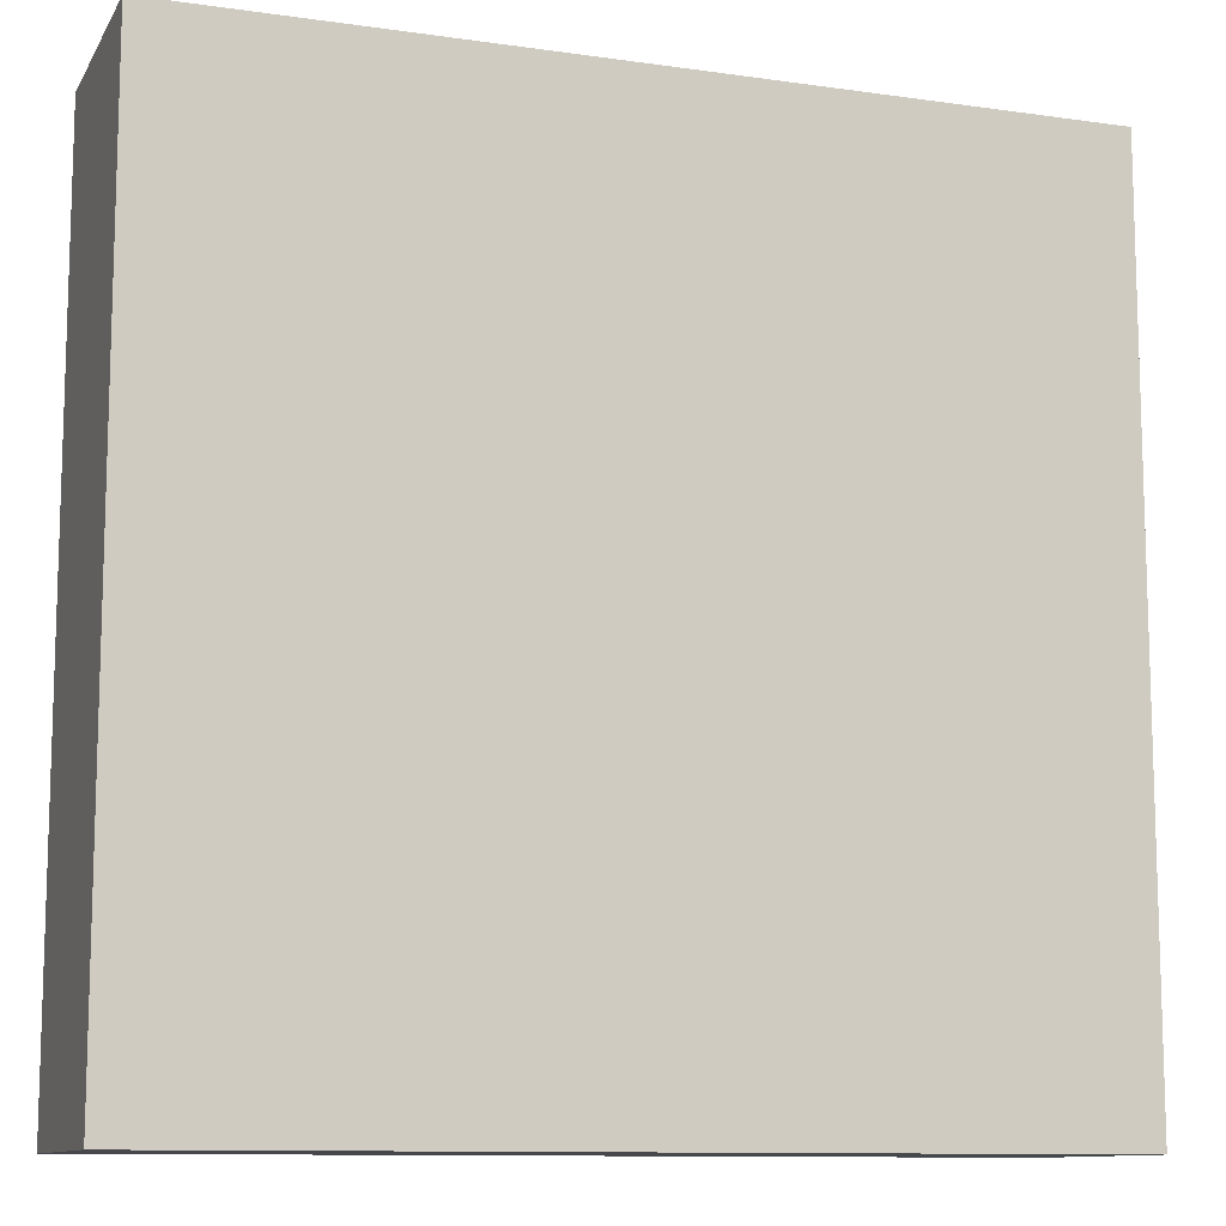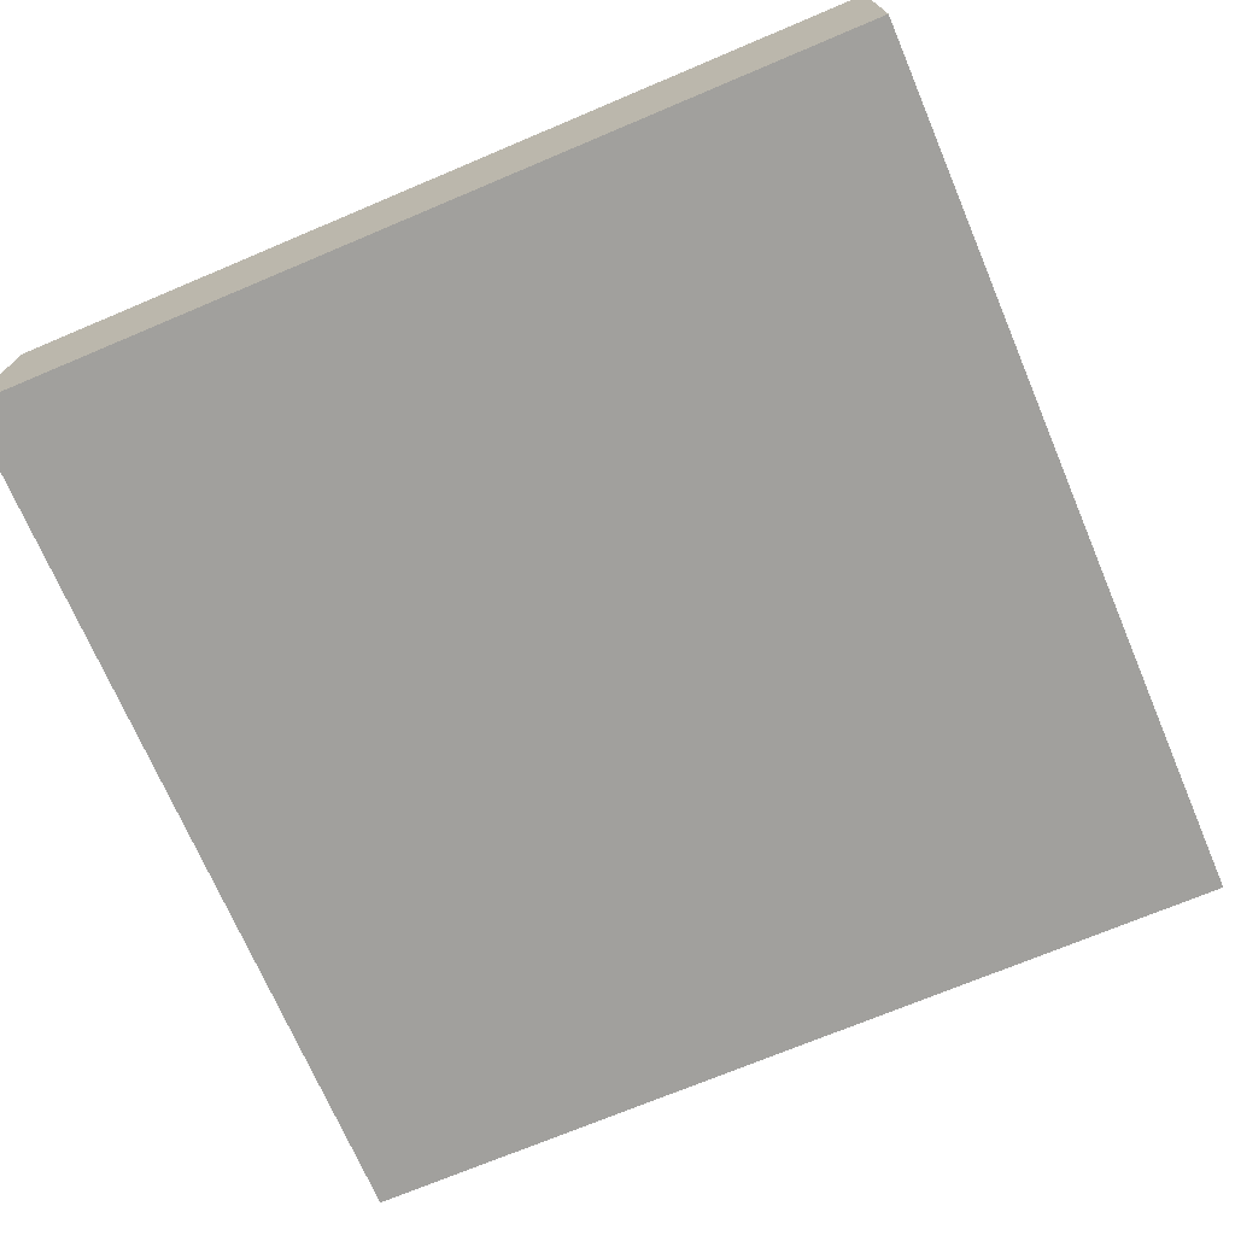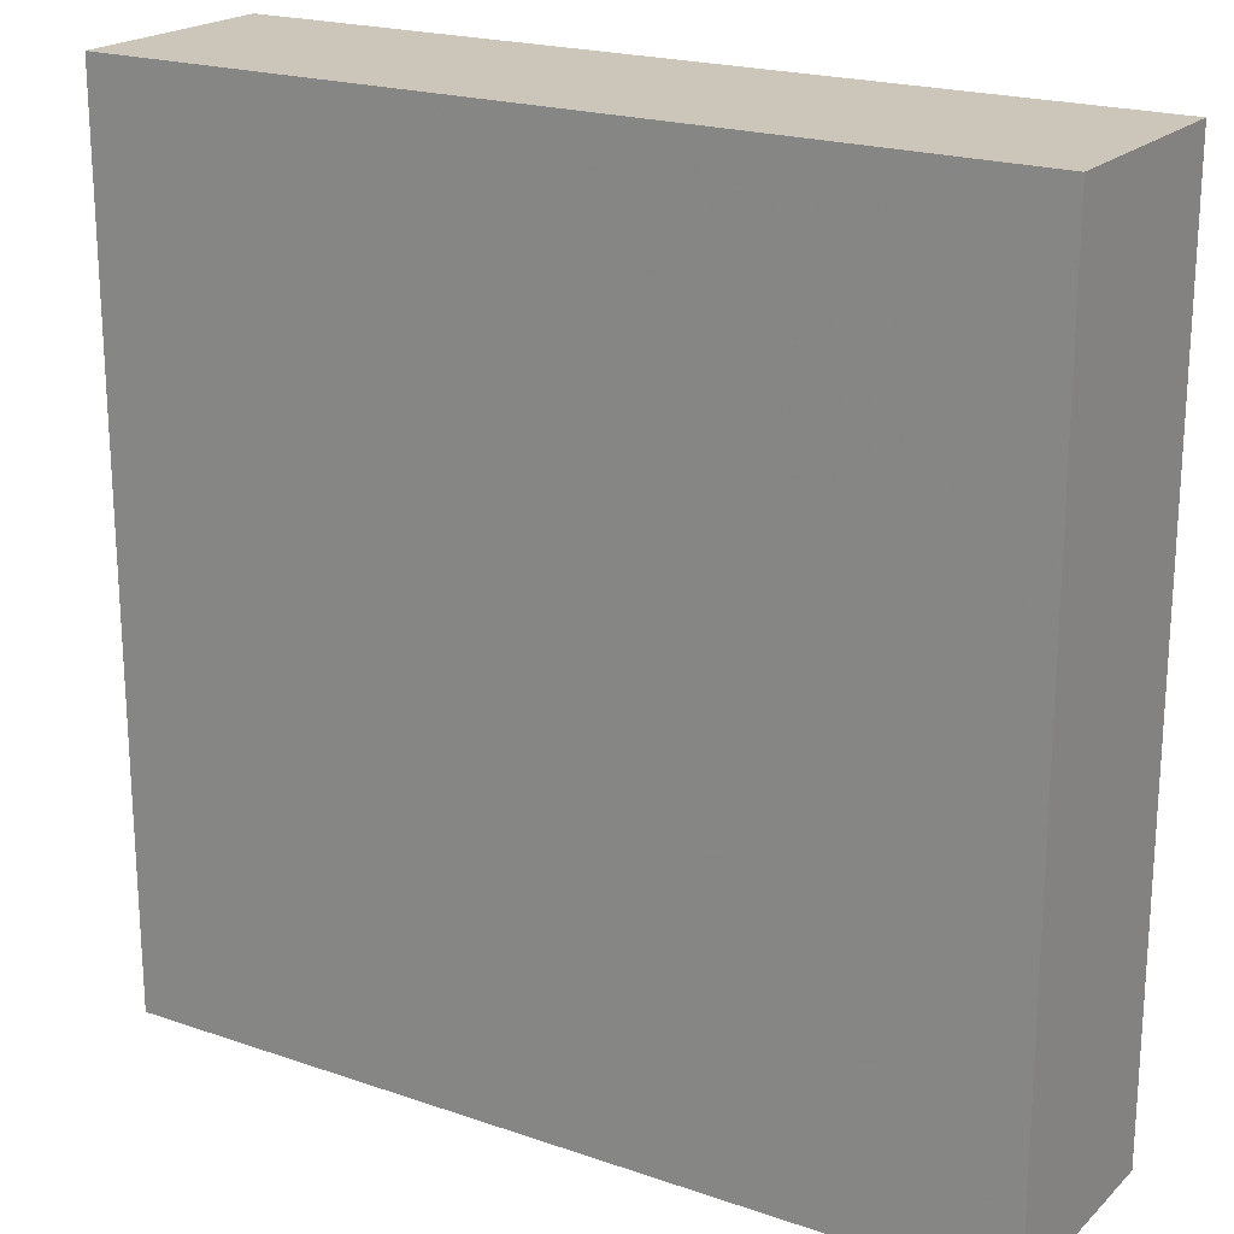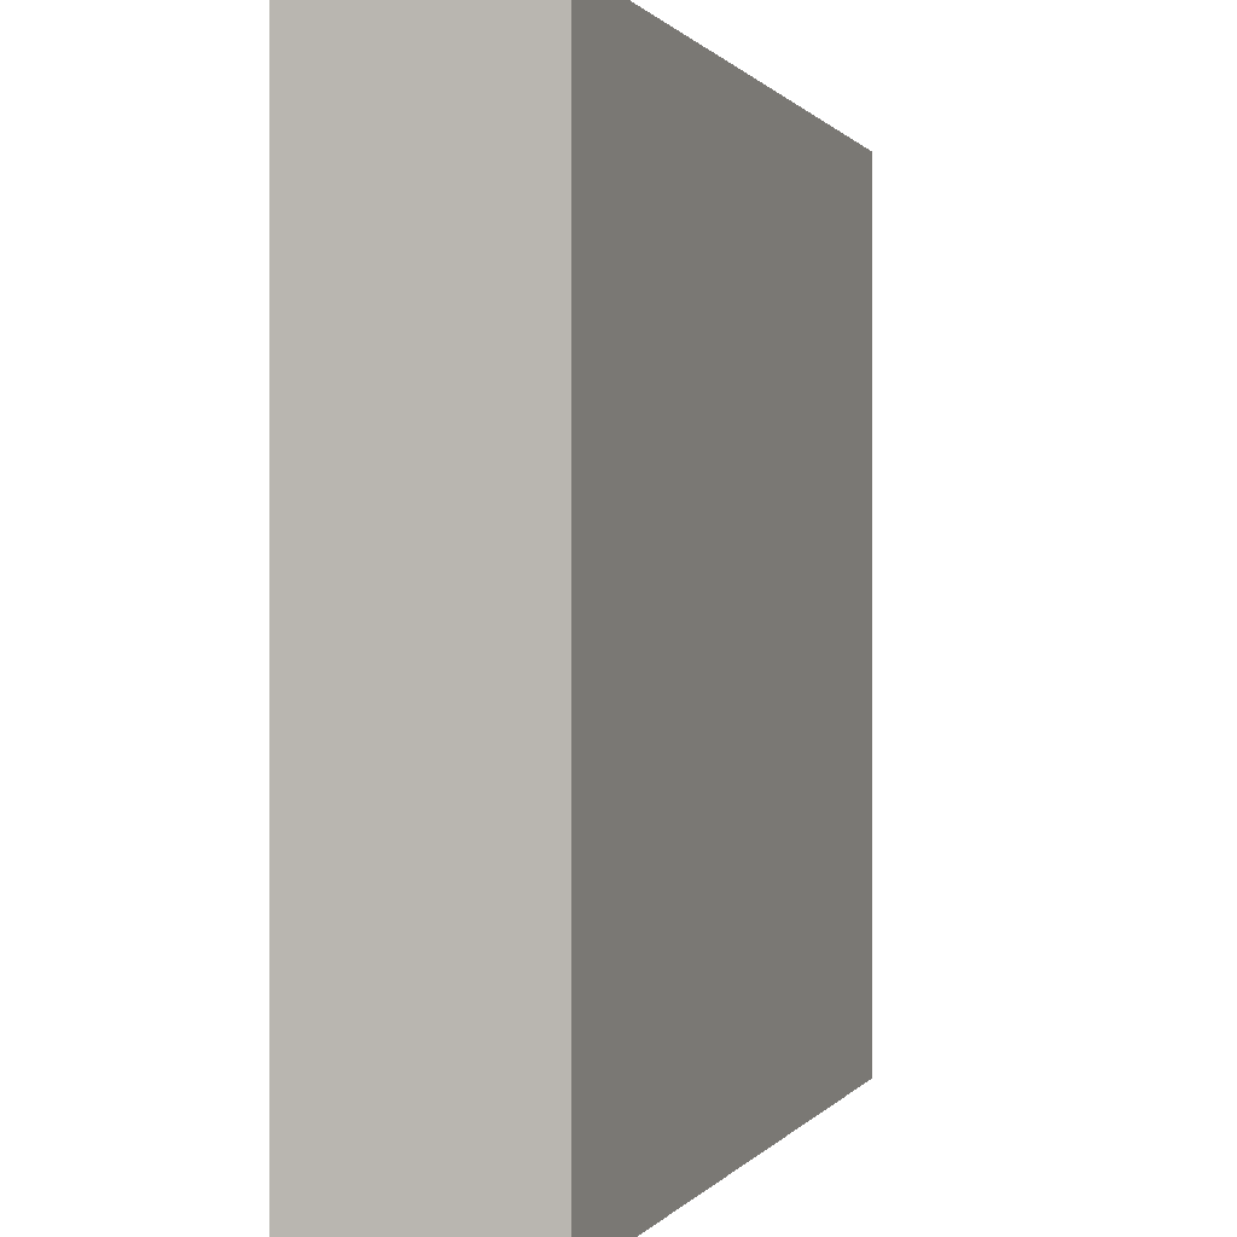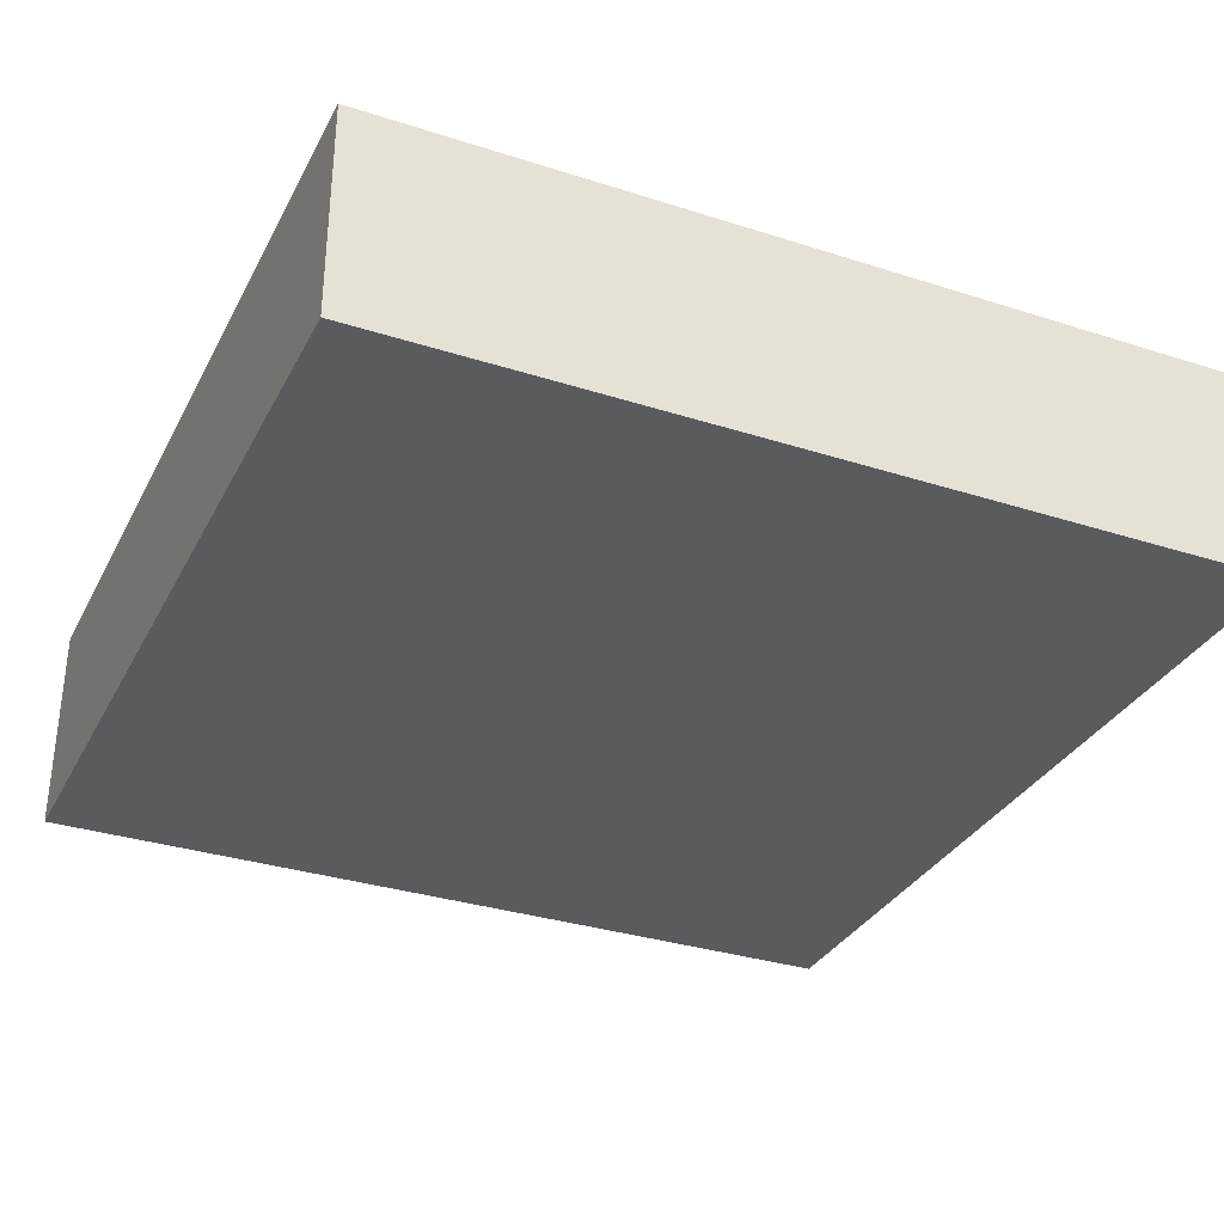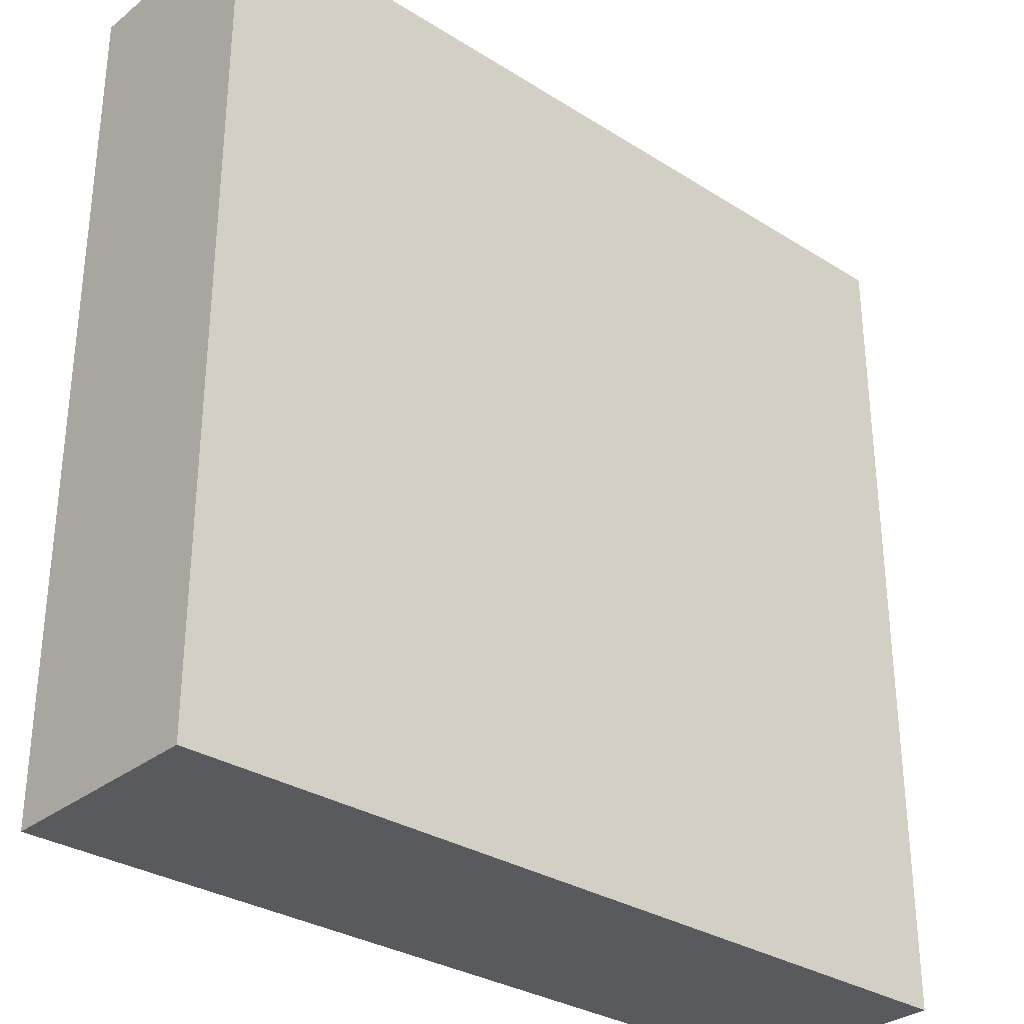
<metadata>
{"format":"obj","ext":"obj","renderer":"f3d","projection":"perspective","resolution":1024,"background":"white","views":[{"elev":-11.1,"azim":160.7,"up":"+Z"},{"elev":-71.7,"azim":23.0,"up":"+Y"},{"elev":20.7,"azim":-148.3,"up":"+Z"},{"elev":0.4,"azim":-72.0,"up":"+Z"},{"elev":-32.8,"azim":-24.0,"up":"+Y"},{"elev":-31.3,"azim":138.2,"up":"+Z"}]}
</metadata>
<code>
o 668
v 2245 1879 16.98
v 2245 1879 16.98
v 2245 1879 16.98
v 2245 1879 17.02
v 2245 1879 17.02
v 2245 1879 17.02
v 2245 1879 16.98
v 2245 1879 16.98
v 2245 1879 16.98
v 2245 1879 17.02
v 2245 1879 16.98
v 2245 1879 17.02
v 2245 1879 17.02
v 2245 1879 17.02
v 2245 1879 17.02
v 2245 1879 17.02
v 2245 1879 16.98
v 2245 1879 17.02
v 2245 1879 16.98
v 2245 1879 17.02
v 2245 1879 17.02
v 2245 1879 16.98
v 2245 1879 17.02
v 2245 1879 17.02
v 2245 1879 16.98
v 2245 1879 16.98
v 2245 1879 17.02
v 2245 1879 16.98
v 2245 1879 16.98
f 1 2 3
f 1 4 5
f 6 2 7
f 8 9 7
f 10 7 11
f 12 13 14
f 14 15 16
f 17 15 18
f 19 20 21
f 22 23 20
f 24 25 26
f 27 28 29

</code>
